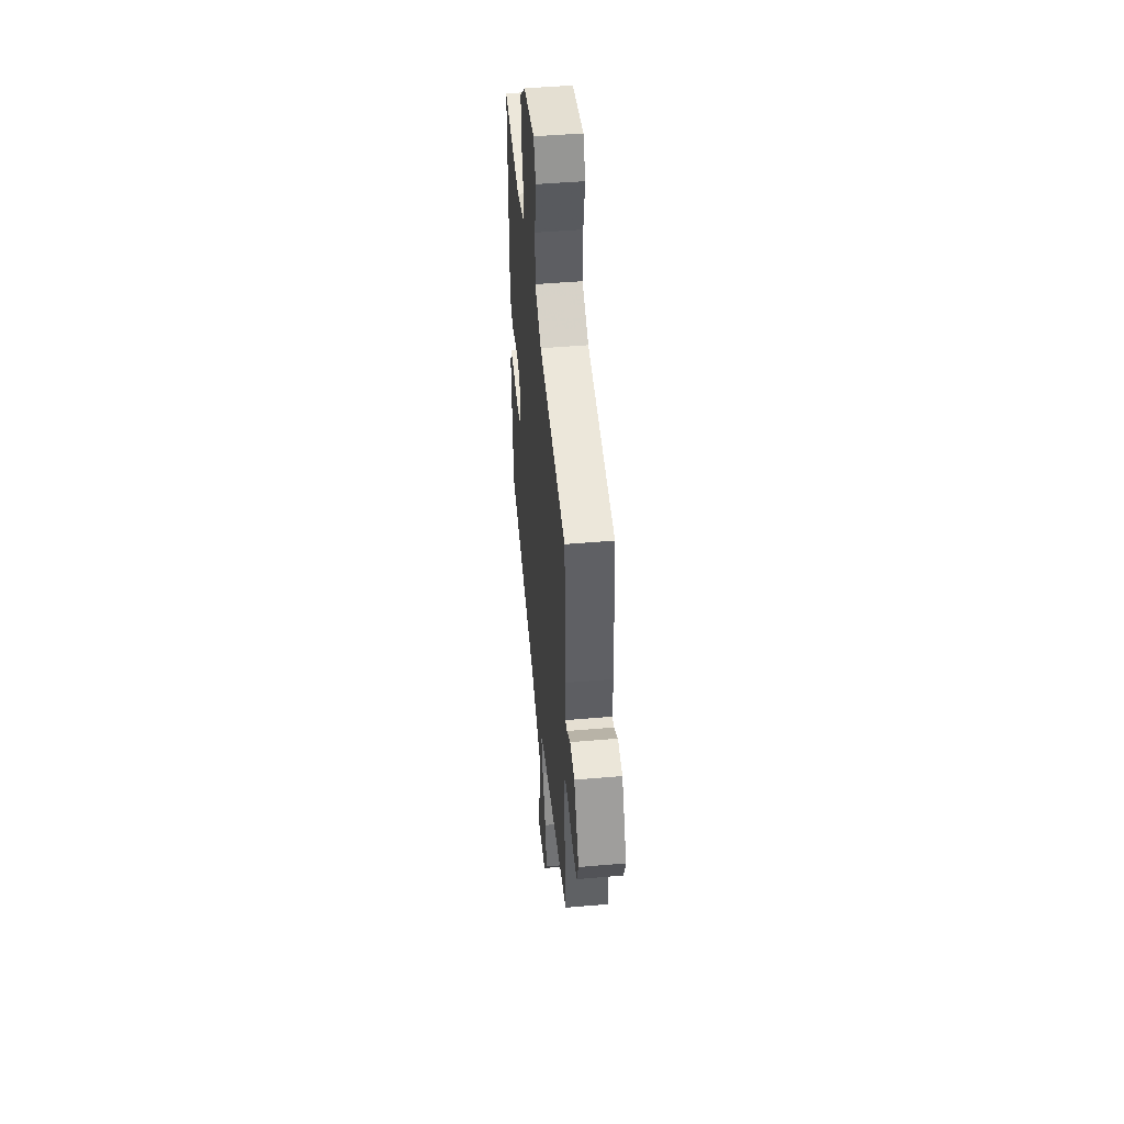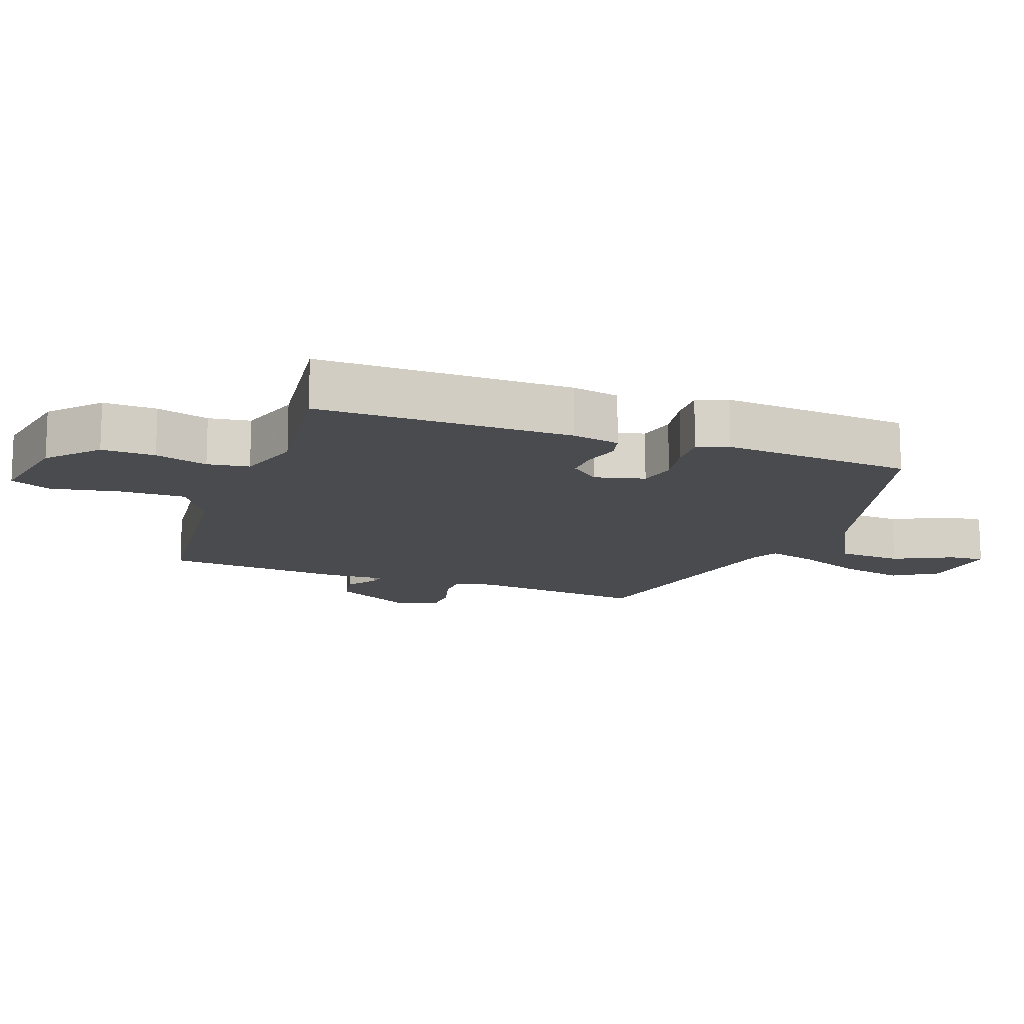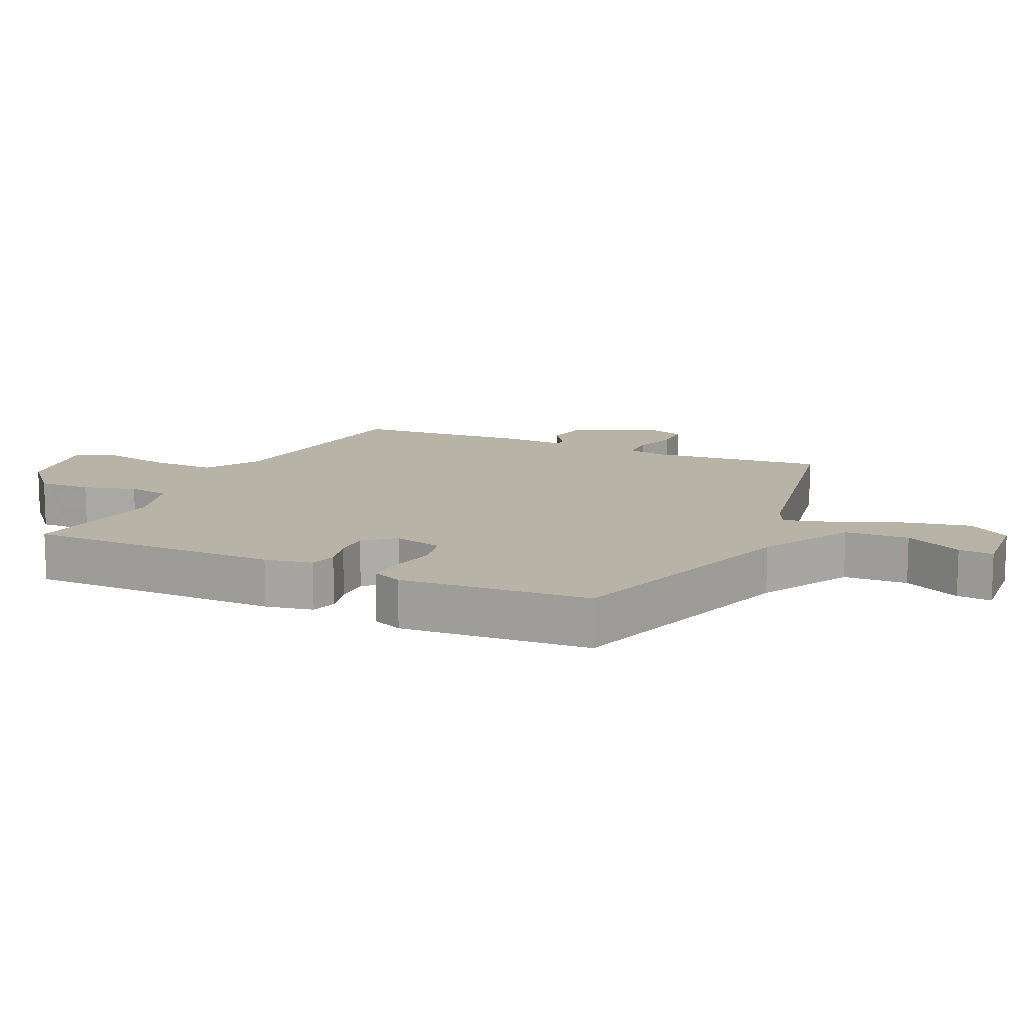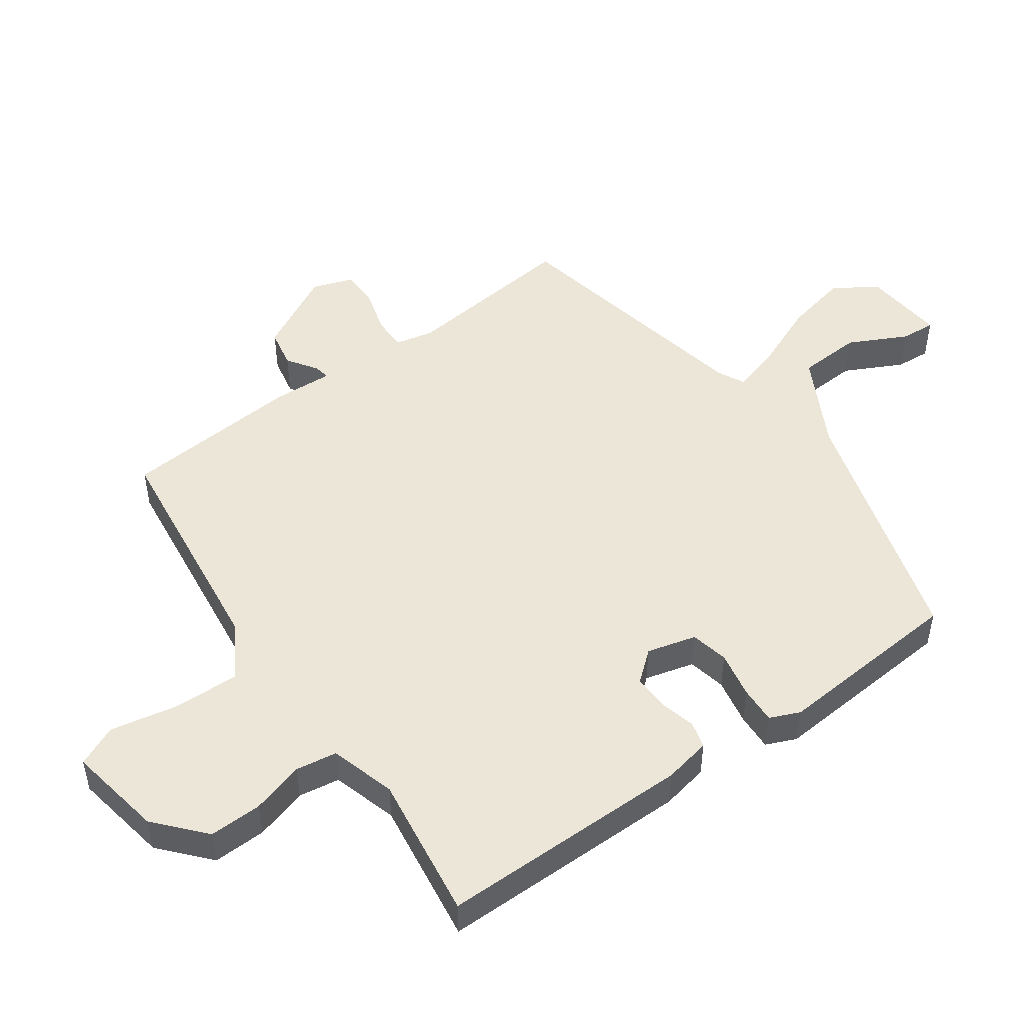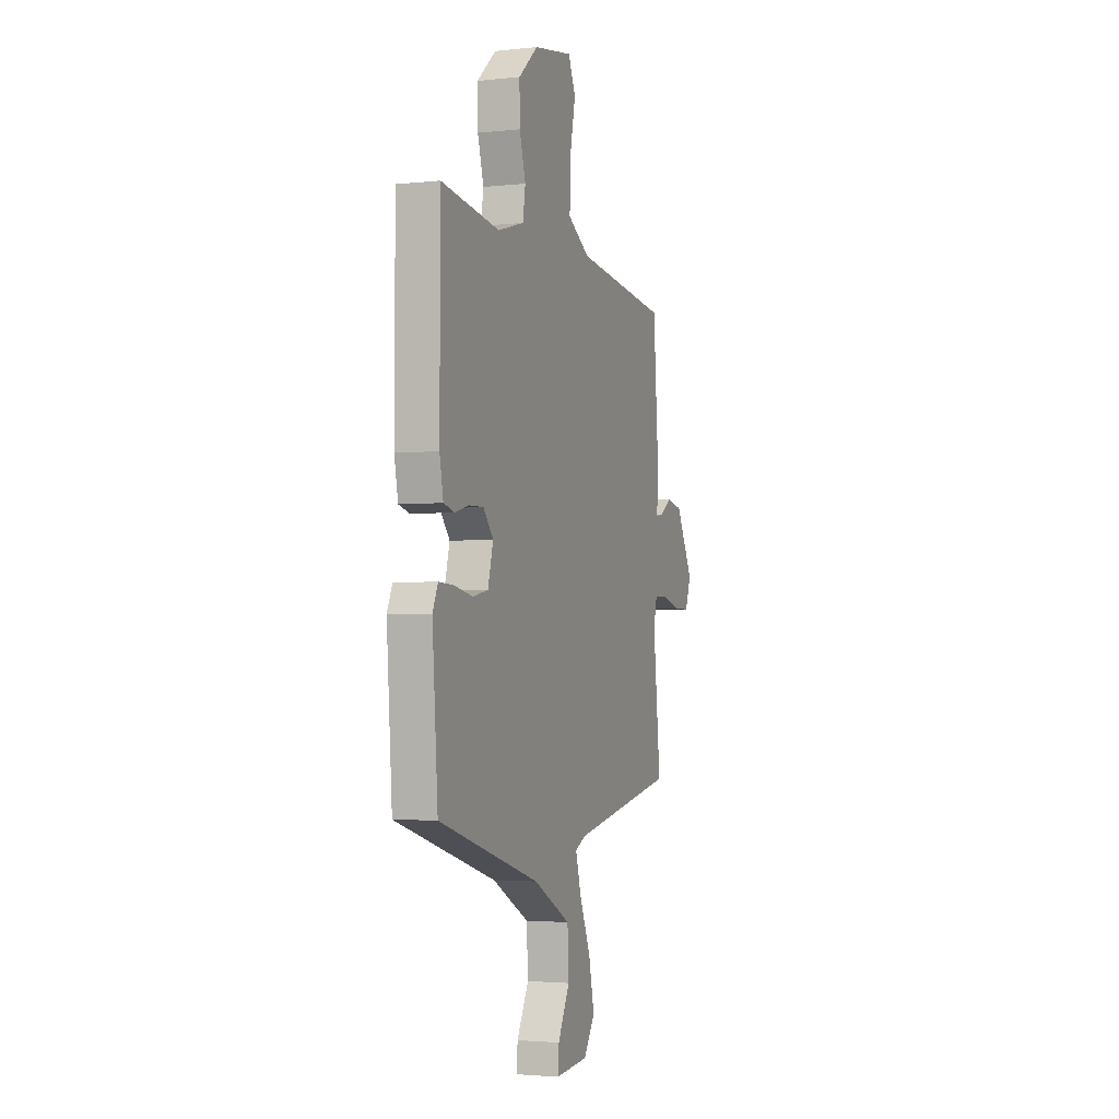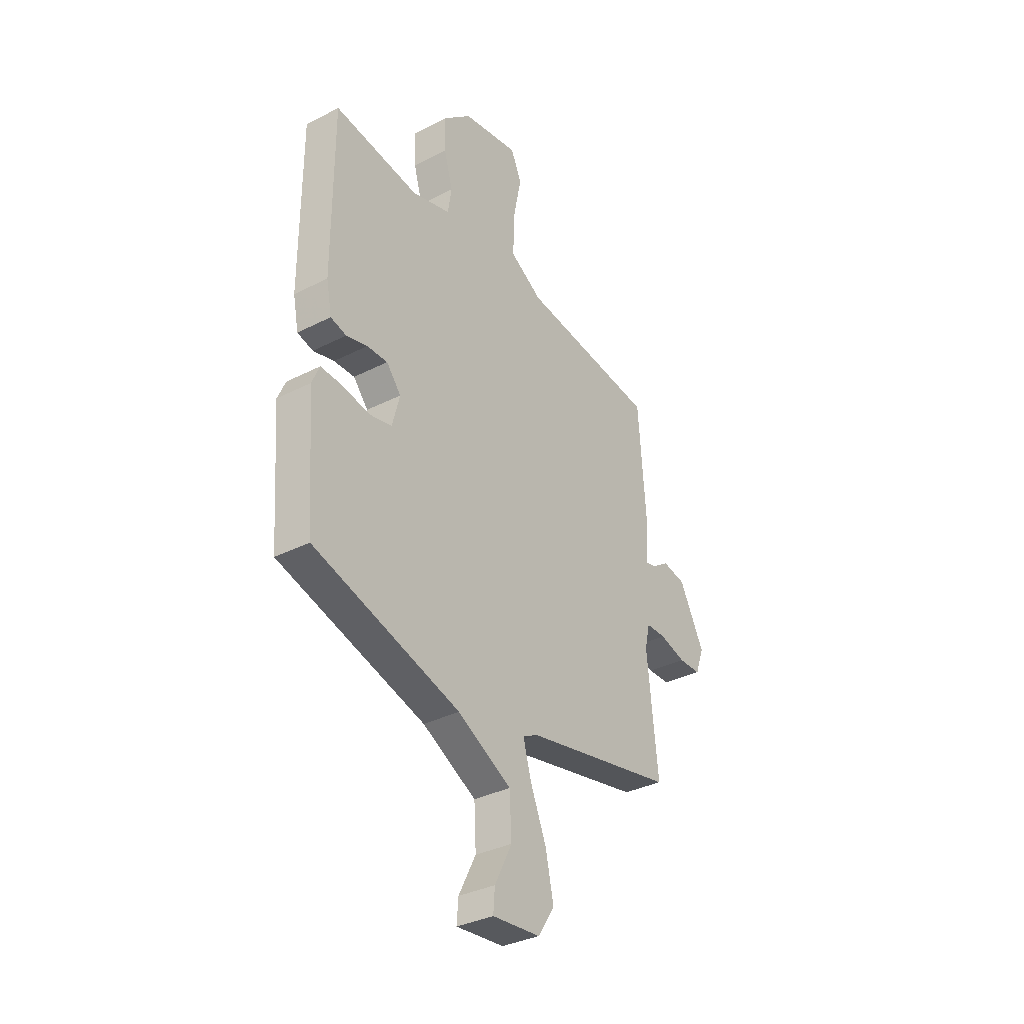
<metadata>
{"format":"obj","ext":"obj","renderer":"f3d","projection":"perspective","resolution":1024,"background":"white","views":[{"elev":47.1,"azim":-95.6,"up":"+Z"},{"elev":-13.9,"azim":69.3,"up":"+Y"},{"elev":12.6,"azim":114.9,"up":"+Y"},{"elev":49.4,"azim":54.3,"up":"+Y"},{"elev":-2.8,"azim":110.4,"up":"+Z"},{"elev":-34.1,"azim":124.8,"up":"+Z"}]}
</metadata>
<code>
v 0.471 0.07 0.492
v 0.472 0.07 0.107
v 0.458 0.07 0.035
v 0.417 0.07 0.024
v 0.362 0.07 0.038
v 0.308 0.07 0.039
v 0.27 0.07 -0.007
v 0.29 0.07 -0.082
v 0.348 0.07 -0.094
v 0.419 0.07 -0.08
v 0.476 0.07 -0.077
v 0.496 0.07 -0.123
v 0.475 0.07 -0.411
v 0.091 0.07 -0.526
v -0.05 0.07 -0.602
v -0.055 0.07 -0.699
v -0.01 0.07 -0.787
v -0.006 0.07 -0.84
v -0.131 0.07 -0.829
v -0.174 0.07 -0.764
v -0.153 0.07 -0.666
v -0.111 0.07 -0.565
v -0.09 0.07 -0.49
v -0.13 0.07 -0.47
v -0.525 0.07 -0.392
v -0.497 0.07 -0.124
v -0.51 0.07 -0.066
v -0.562 0.07 -0.066
v -0.63 0.07 -0.086
v -0.688 0.07 -0.085
v -0.71 0.07 -0.024
v -0.645 0.07 0.1
v -0.585 0.07 0.112
v -0.539 0.07 0.081
v -0.515 0.07 0.077
v -0.52 0.07 0.169
v -0.5 0.07 0.442
v -0.145 0.07 0.486
v -0.061 0.07 0.537
v -0.064 0.07 0.637
v -0.085 0.07 0.741
v -0.057 0.07 0.803
v 0.09 0.07 0.778
v 0.164 0.07 0.713
v 0.162 0.07 0.632
v 0.139 0.07 0.552
v 0.149 0.07 0.489
v 0.249 0.07 0.46
v 0.471 0 0.492
v 0.472 0 0.107
v 0.458 0 0.035
v 0.417 0 0.024
v 0.362 0 0.038
v 0.308 0 0.039
v 0.27 0 -0.007
v 0.29 0 -0.082
v 0.348 0 -0.094
v 0.419 0 -0.08
v 0.476 0 -0.077
v 0.496 0 -0.123
v 0.475 0 -0.411
v 0.091 0 -0.526
v -0.05 0 -0.602
v -0.055 0 -0.699
v -0.01 0 -0.787
v -0.006 0 -0.84
v -0.131 0 -0.829
v -0.174 0 -0.764
v -0.153 0 -0.666
v -0.111 0 -0.565
v -0.09 0 -0.49
v -0.13 0 -0.47
v -0.525 0 -0.392
v -0.497 0 -0.124
v -0.51 0 -0.066
v -0.562 0 -0.066
v -0.63 0 -0.086
v -0.688 0 -0.085
v -0.71 0 -0.024
v -0.645 0 0.1
v -0.585 0 0.112
v -0.539 0 0.081
v -0.515 0 0.077
v -0.52 0 0.169
v -0.5 0 0.442
v -0.145 0 0.486
v -0.061 0 0.537
v -0.064 0 0.637
v -0.085 0 0.741
v -0.057 0 0.803
v 0.09 0 0.778
v 0.164 0 0.713
v 0.162 0 0.632
v 0.139 0 0.552
v 0.149 0 0.489
v 0.249 0 0.46
f 43 44 45 46
f 43 46 47
f 40 41 42 43
f 39 40 43 47
f 38 39 47 48
f 35 36 37 38
f 31 32 33 34
f 31 34 35
f 28 29 30 31
f 27 28 31 35
f 26 27 35 38
f 24 25 26 38
f 19 20 21 22
f 19 22 23
f 16 17 18 19
f 15 16 19 23
f 14 15 23
f 9 10 11 12
f 9 12 13 14
f 2 3 4 5
f 48 1 2 5
f 48 5 6
f 38 48 6 7
f 24 38 7 8
f 14 23 24
f 8 9 14 24
f 94 93 92 91
f 95 94 91
f 91 90 89 88
f 95 91 88 87
f 96 95 87 86
f 86 85 84 83
f 82 81 80 79
f 83 82 79
f 79 78 77 76
f 83 79 76 75
f 86 83 75 74
f 86 74 73 72
f 70 69 68 67
f 71 70 67
f 67 66 65 64
f 71 67 64 63
f 71 63 62
f 60 59 58 57
f 62 61 60 57
f 53 52 51 50
f 53 50 49 96
f 54 53 96
f 55 54 96 86
f 56 55 86 72
f 72 71 62
f 72 62 57 56
f 1 49 50 2
f 2 50 51 3
f 3 51 52 4
f 4 52 53 5
f 5 53 54 6
f 6 54 55 7
f 7 55 56 8
f 8 56 57 9
f 9 57 58 10
f 10 58 59 11
f 11 59 60 12
f 12 60 61 13
f 13 61 62 14
f 14 62 63 15
f 15 63 64 16
f 16 64 65 17
f 17 65 66 18
f 18 66 67 19
f 19 67 68 20
f 20 68 69 21
f 21 69 70 22
f 22 70 71 23
f 23 71 72 24
f 24 72 73 25
f 25 73 74 26
f 26 74 75 27
f 27 75 76 28
f 28 76 77 29
f 29 77 78 30
f 30 78 79 31
f 31 79 80 32
f 32 80 81 33
f 33 81 82 34
f 34 82 83 35
f 35 83 84 36
f 36 84 85 37
f 37 85 86 38
f 38 86 87 39
f 39 87 88 40
f 40 88 89 41
f 41 89 90 42
f 42 90 91 43
f 43 91 92 44
f 44 92 93 45
f 45 93 94 46
f 46 94 95 47
f 47 95 96 48
f 48 96 49 1

</code>
